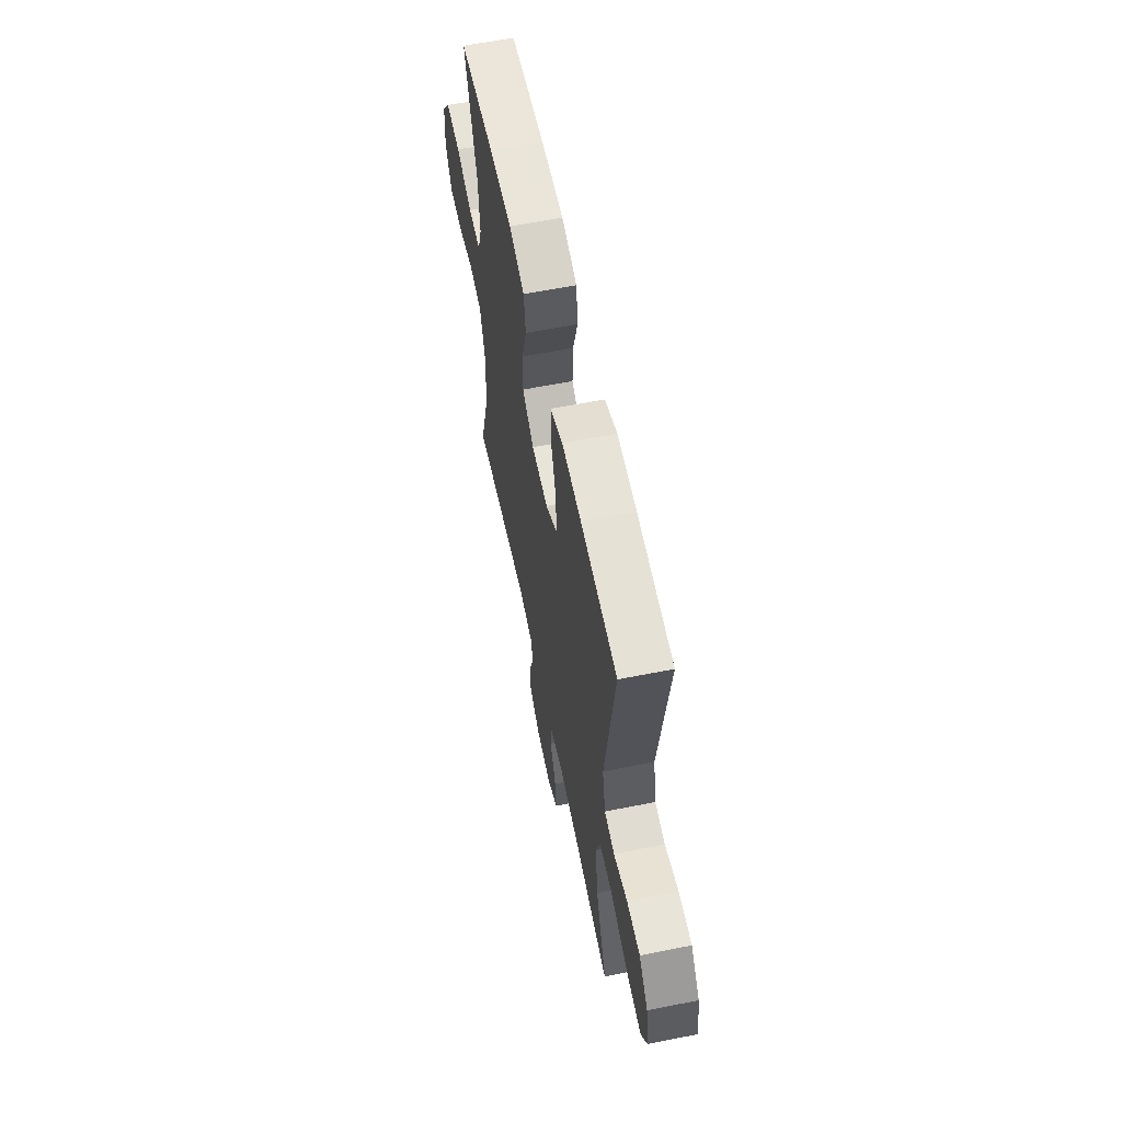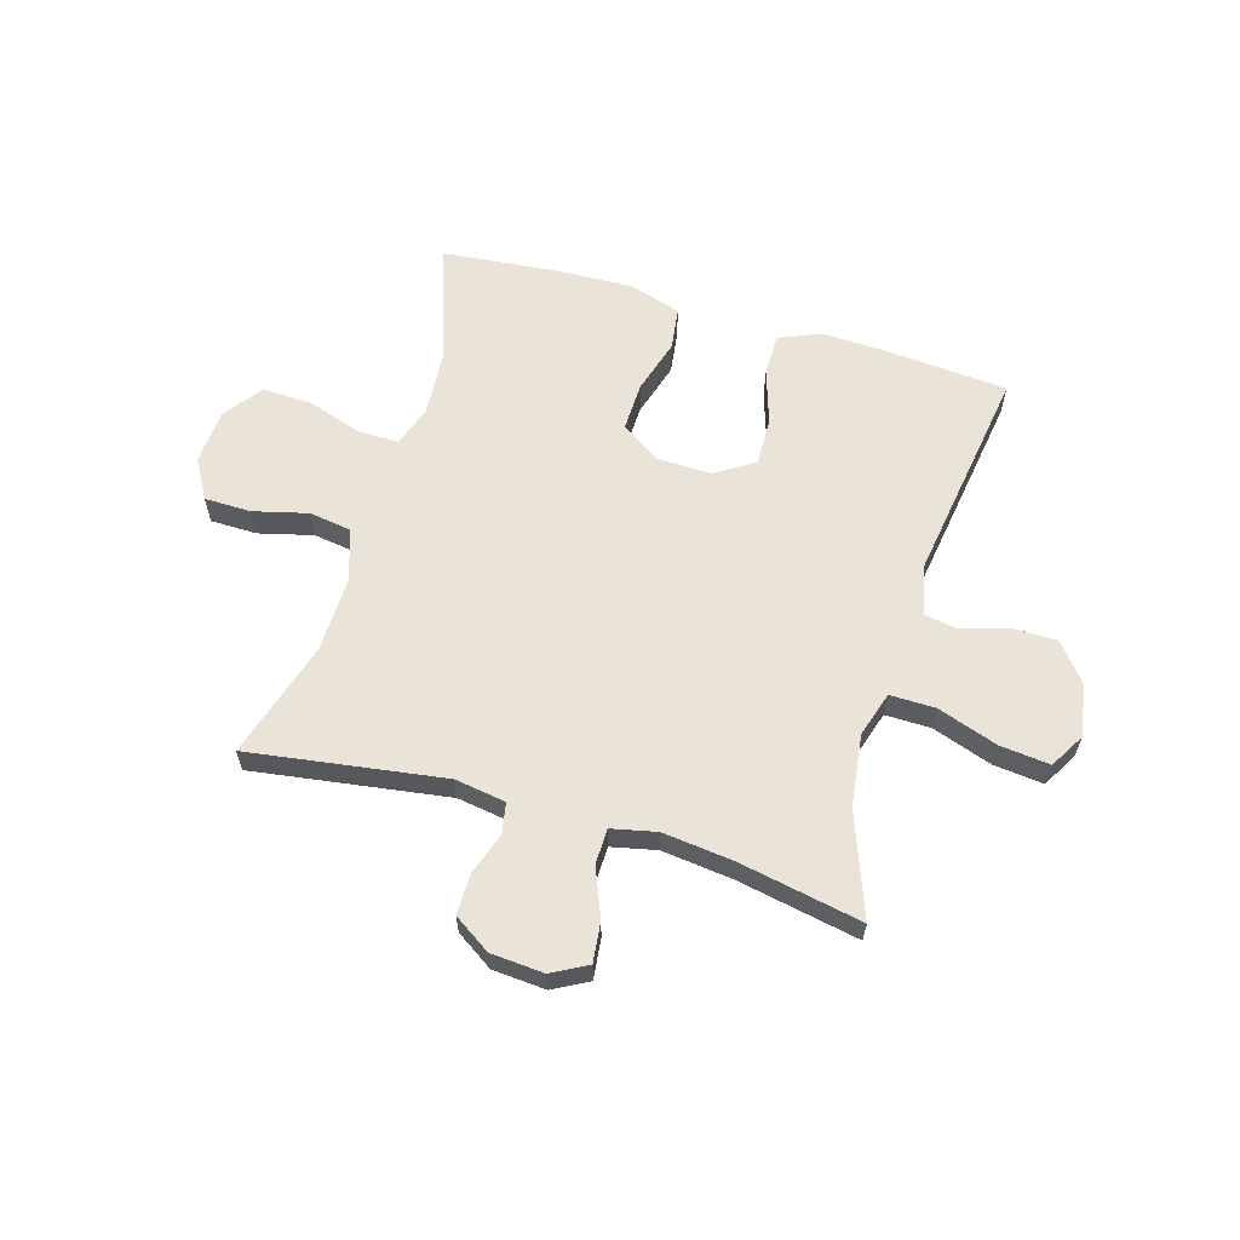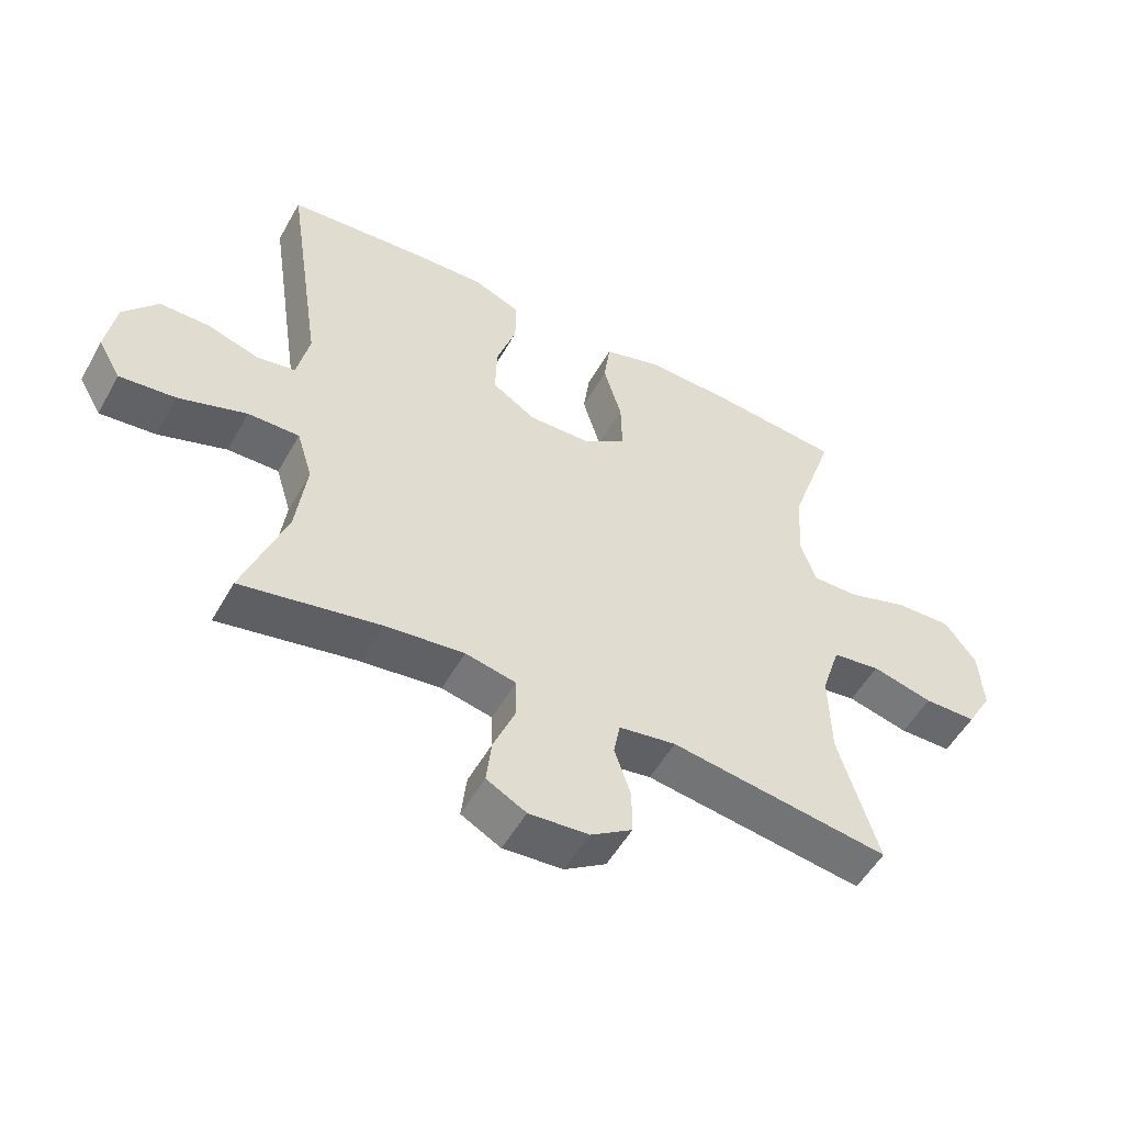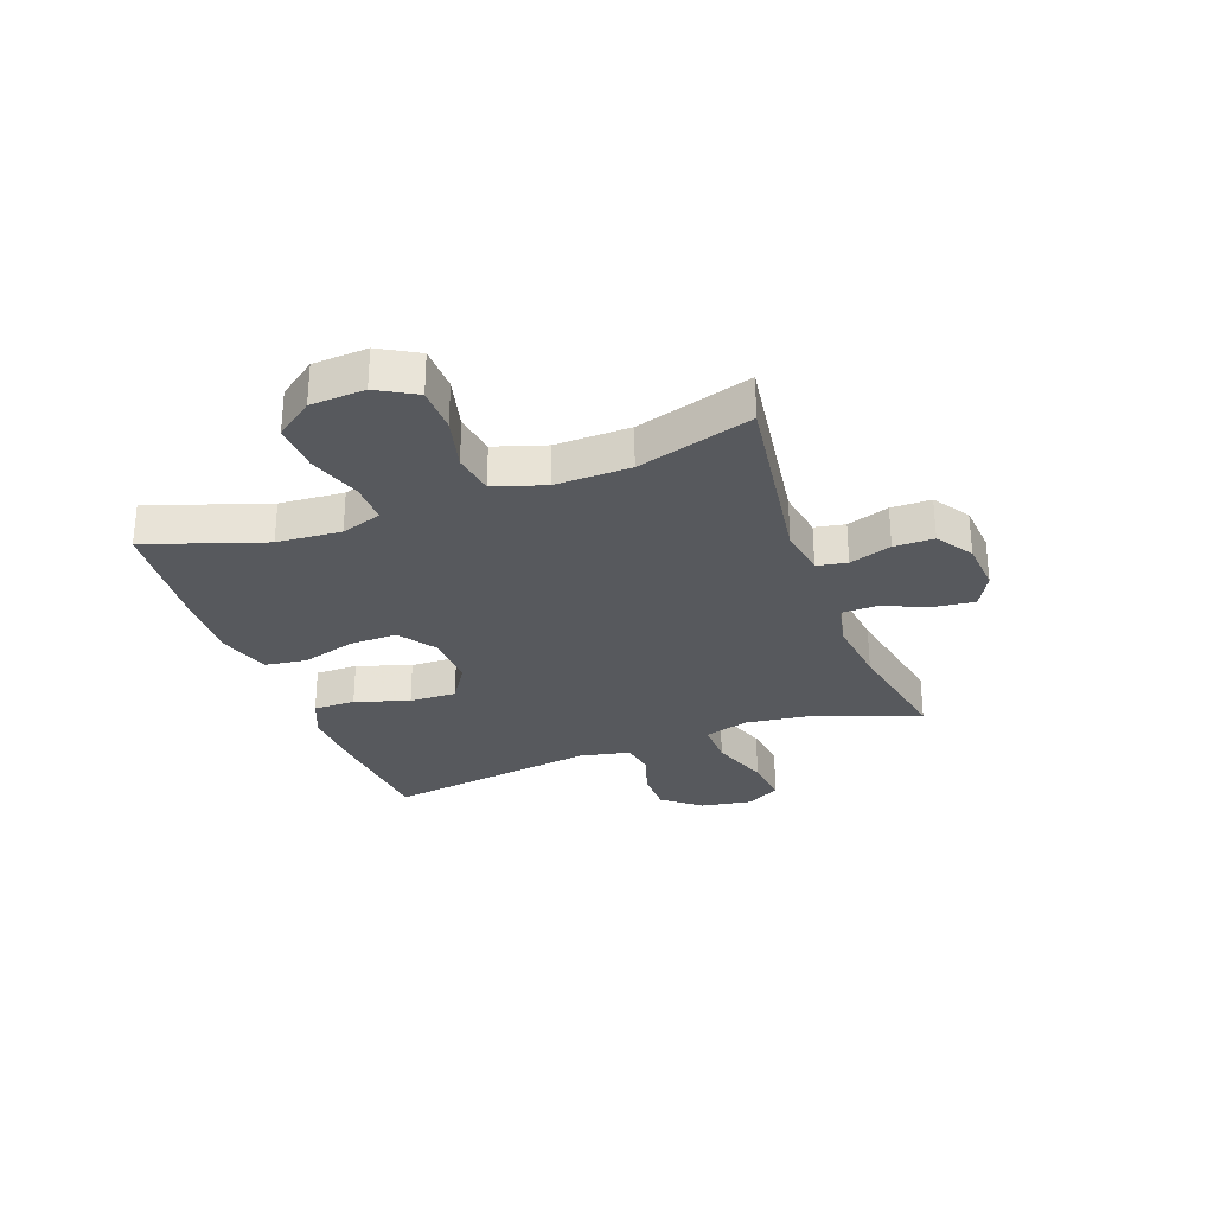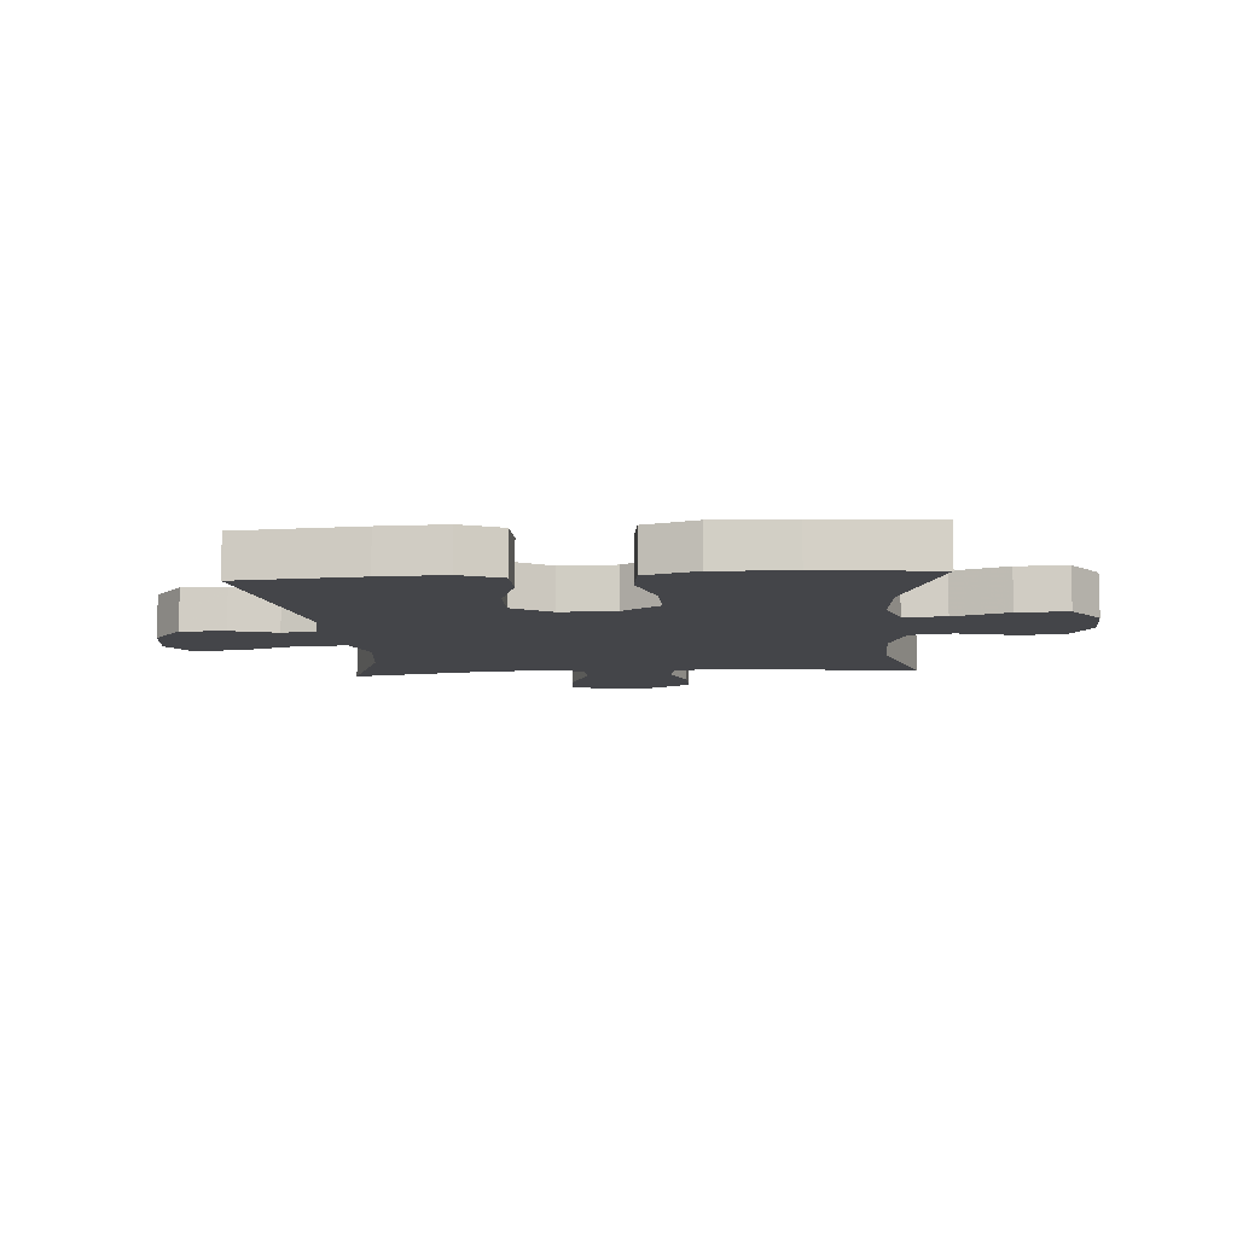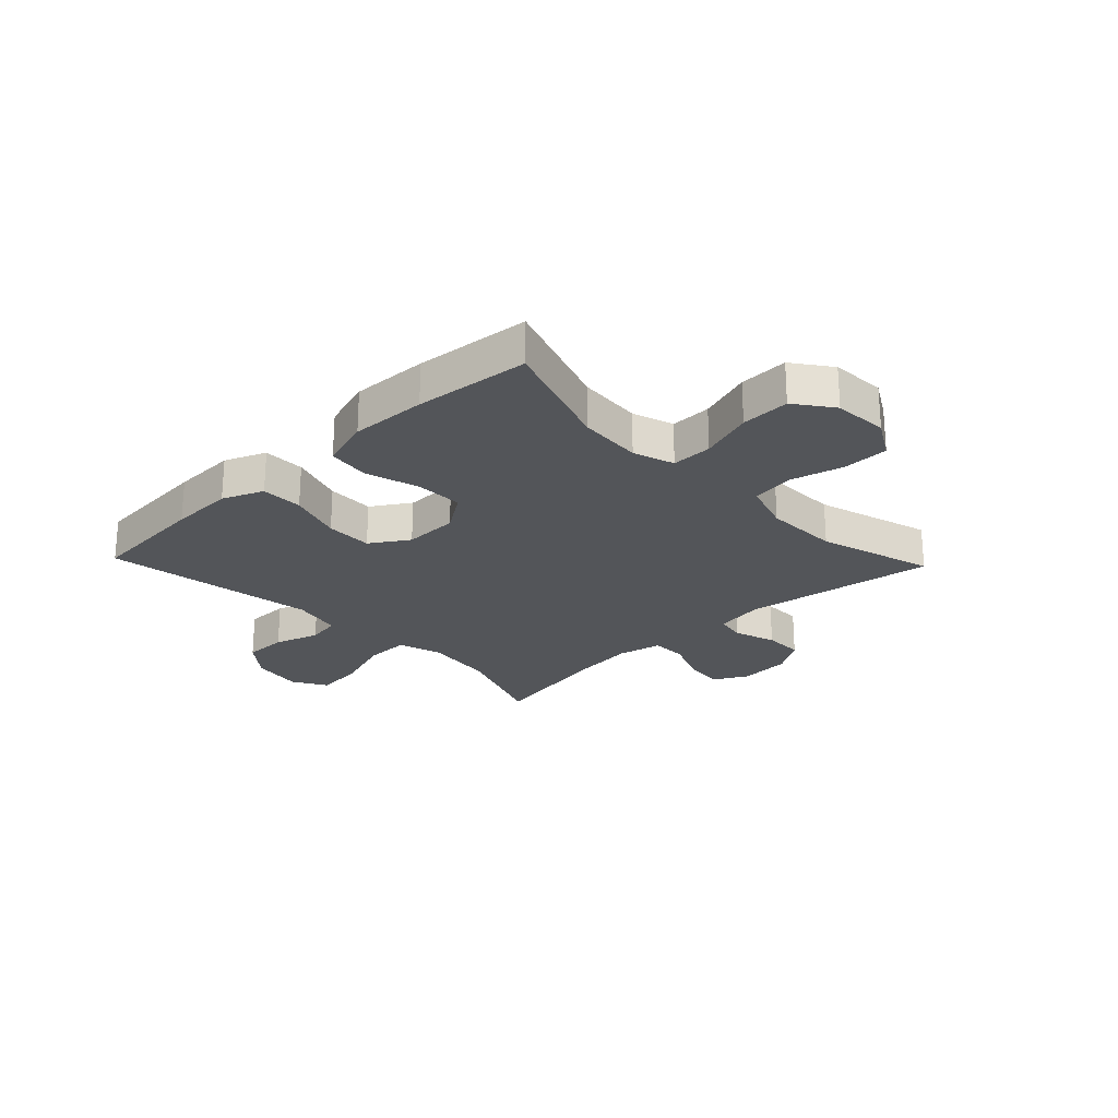
<metadata>
{"format":"obj","ext":"obj","renderer":"f3d","projection":"perspective","resolution":1024,"background":"white","views":[{"elev":60.3,"azim":-101.6,"up":"+Z"},{"elev":61.2,"azim":-163.5,"up":"+Y"},{"elev":-53.0,"azim":-28.8,"up":"+Z"},{"elev":-29.1,"azim":110.3,"up":"+Y"},{"elev":-9.0,"azim":4.4,"up":"+Y"},{"elev":-24.0,"azim":43.6,"up":"+Y"}]}
</metadata>
<code>
v -0.5 0.07 0.5
v -0.288 0.07 0.517
v -0.175 0.07 0.521
v -0.103 0.07 0.491
v -0.103 0.07 0.417
v -0.134 0.07 0.322
v -0.136 0.07 0.239
v -0.069 0.07 0.196
v 0.027 0.07 0.198
v 0.094 0.07 0.244
v 0.092 0.07 0.328
v 0.064 0.07 0.423
v 0.074 0.07 0.497
v 0.164 0.07 0.525
v 0.298 0.07 0.52
v 0.5 0.07 0.5
v 0.43 0.07 0.293
v 0.422 0.07 0.18
v 0.446 0.07 0.108
v 0.518 0.07 0.109
v 0.612 0.07 0.14
v 0.698 0.07 0.143
v 0.747 0.07 0.077
v 0.753 0.07 -0.019
v 0.714 0.07 -0.087
v 0.633 0.07 -0.088
v 0.539 0.07 -0.064
v 0.465 0.07 -0.075
v 0.436 0.07 -0.165
v 0.439 0.07 -0.297
v 0.5 0.07 -0.5
v 0.162 0.07 -0.45
v 0.074 0.07 -0.464
v 0.064 0.07 -0.517
v 0.089 0.07 -0.591
v 0.089 0.07 -0.661
v 0.025 0.07 -0.703
v -0.067 0.07 -0.71
v -0.128 0.07 -0.677
v -0.12 0.07 -0.607
v -0.086 0.07 -0.524
v -0.087 0.07 -0.462
v -0.165 0.07 -0.445
v -0.287 0.07 -0.459
v -0.5 0.07 -0.5
v -0.434 0.07 -0.322
v -0.418 0.07 -0.198
v -0.442 0.07 -0.12
v -0.521 0.07 -0.121
v -0.626 0.07 -0.157
v -0.712 0.07 -0.166
v -0.747 0.07 -0.106
v -0.732 0.07 -0.014
v -0.679 0.07 0.051
v -0.602 0.07 0.051
v -0.522 0.07 0.026
v -0.463 0.07 0.036
v -0.444 0.07 0.124
v -0.5 0 0.5
v -0.288 0 0.517
v -0.175 0 0.521
v -0.103 0 0.491
v -0.103 0 0.417
v -0.134 0 0.322
v -0.136 0 0.239
v -0.069 0 0.196
v 0.027 0 0.198
v 0.094 0 0.244
v 0.092 0 0.328
v 0.064 0 0.423
v 0.074 0 0.497
v 0.164 0 0.525
v 0.298 0 0.52
v 0.5 0 0.5
v 0.43 0 0.293
v 0.422 0 0.18
v 0.446 0 0.108
v 0.518 0 0.109
v 0.612 0 0.14
v 0.698 0 0.143
v 0.747 0 0.077
v 0.753 0 -0.019
v 0.714 0 -0.087
v 0.633 0 -0.088
v 0.539 0 -0.064
v 0.465 0 -0.075
v 0.436 0 -0.165
v 0.439 0 -0.297
v 0.5 0 -0.5
v 0.162 0 -0.45
v 0.074 0 -0.464
v 0.064 0 -0.517
v 0.089 0 -0.591
v 0.089 0 -0.661
v 0.025 0 -0.703
v -0.067 0 -0.71
v -0.128 0 -0.677
v -0.12 0 -0.607
v -0.086 0 -0.524
v -0.087 0 -0.462
v -0.165 0 -0.445
v -0.287 0 -0.459
v -0.5 0 -0.5
v -0.434 0 -0.322
v -0.418 0 -0.198
v -0.442 0 -0.12
v -0.521 0 -0.121
v -0.626 0 -0.157
v -0.712 0 -0.166
v -0.747 0 -0.106
v -0.732 0 -0.014
v -0.679 0 0.051
v -0.602 0 0.051
v -0.522 0 0.026
v -0.463 0 0.036
v -0.444 0 0.124
f 54 55 56
f 53 54 56
f 52 53 56
f 51 52 56
f 50 51 56
f 49 50 56
f 48 49 56 57
f 47 48 57 58
f 44 45 46
f 43 44 46 47
f 42 43 47 58
f 39 40 41
f 38 39 41
f 37 38 41
f 36 37 41
f 35 36 41
f 34 35 41
f 33 34 41 42
f 58 1 2
f 42 58 2
f 33 42 2
f 32 33 2
f 25 26 27
f 24 25 27
f 23 24 27
f 22 23 27
f 21 22 27
f 20 21 27
f 19 20 27 28
f 18 19 28 29
f 15 16 17
f 14 15 17
f 13 14 17
f 12 13 17
f 11 12 17
f 10 11 17 18
f 18 29 30
f 10 18 30
f 9 10 30
f 4 5 6
f 3 4 6
f 2 3 6
f 2 6 7
f 32 2 7
f 30 31 32
f 9 30 32
f 8 9 32
f 7 8 32
f 114 113 112
f 114 112 111
f 114 111 110
f 114 110 109
f 114 109 108
f 114 108 107
f 115 114 107 106
f 116 115 106 105
f 104 103 102
f 105 104 102 101
f 116 105 101 100
f 99 98 97
f 99 97 96
f 99 96 95
f 99 95 94
f 99 94 93
f 99 93 92
f 100 99 92 91
f 60 59 116
f 60 116 100
f 60 100 91
f 60 91 90
f 85 84 83
f 85 83 82
f 85 82 81
f 85 81 80
f 85 80 79
f 85 79 78
f 86 85 78 77
f 87 86 77 76
f 75 74 73
f 75 73 72
f 75 72 71
f 75 71 70
f 75 70 69
f 76 75 69 68
f 88 87 76
f 88 76 68
f 88 68 67
f 64 63 62
f 64 62 61
f 64 61 60
f 65 64 60
f 65 60 90
f 90 89 88
f 90 88 67
f 90 67 66
f 90 66 65
f 1 59 60 2
f 2 60 61 3
f 3 61 62 4
f 4 62 63 5
f 5 63 64 6
f 6 64 65 7
f 7 65 66 8
f 8 66 67 9
f 9 67 68 10
f 10 68 69 11
f 11 69 70 12
f 12 70 71 13
f 13 71 72 14
f 14 72 73 15
f 15 73 74 16
f 16 74 75 17
f 17 75 76 18
f 18 76 77 19
f 19 77 78 20
f 20 78 79 21
f 21 79 80 22
f 22 80 81 23
f 23 81 82 24
f 24 82 83 25
f 25 83 84 26
f 26 84 85 27
f 27 85 86 28
f 28 86 87 29
f 29 87 88 30
f 30 88 89 31
f 31 89 90 32
f 32 90 91 33
f 33 91 92 34
f 34 92 93 35
f 35 93 94 36
f 36 94 95 37
f 37 95 96 38
f 38 96 97 39
f 39 97 98 40
f 40 98 99 41
f 41 99 100 42
f 42 100 101 43
f 43 101 102 44
f 44 102 103 45
f 45 103 104 46
f 46 104 105 47
f 47 105 106 48
f 48 106 107 49
f 49 107 108 50
f 50 108 109 51
f 51 109 110 52
f 52 110 111 53
f 53 111 112 54
f 54 112 113 55
f 55 113 114 56
f 56 114 115 57
f 57 115 116 58
f 58 116 59 1

</code>
